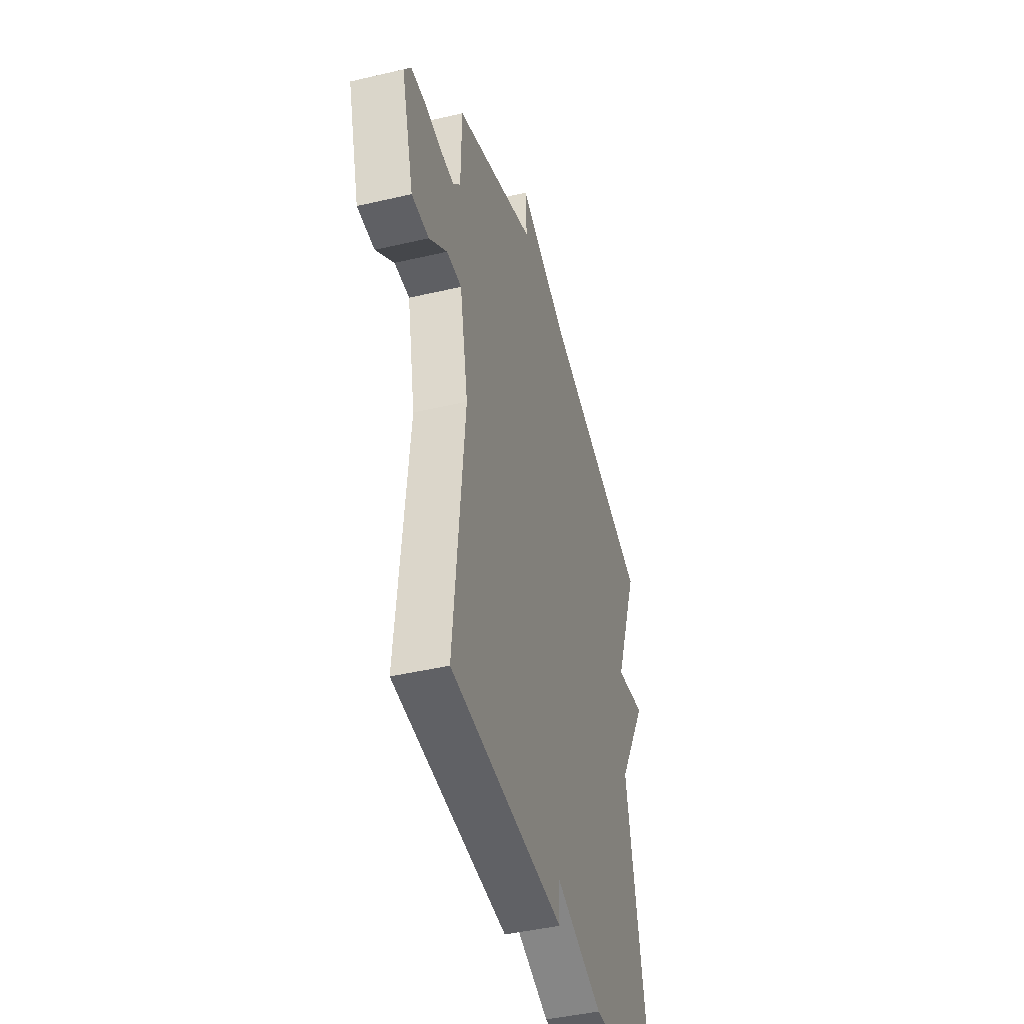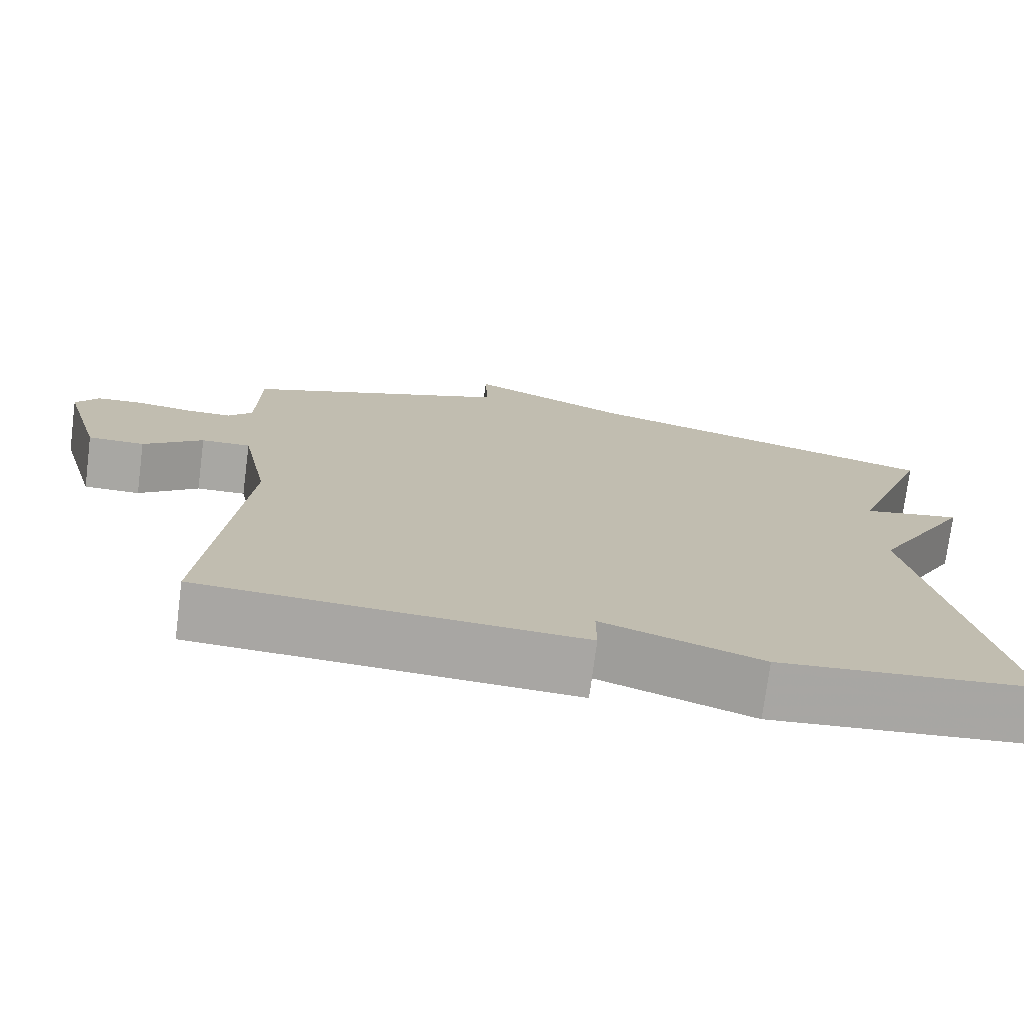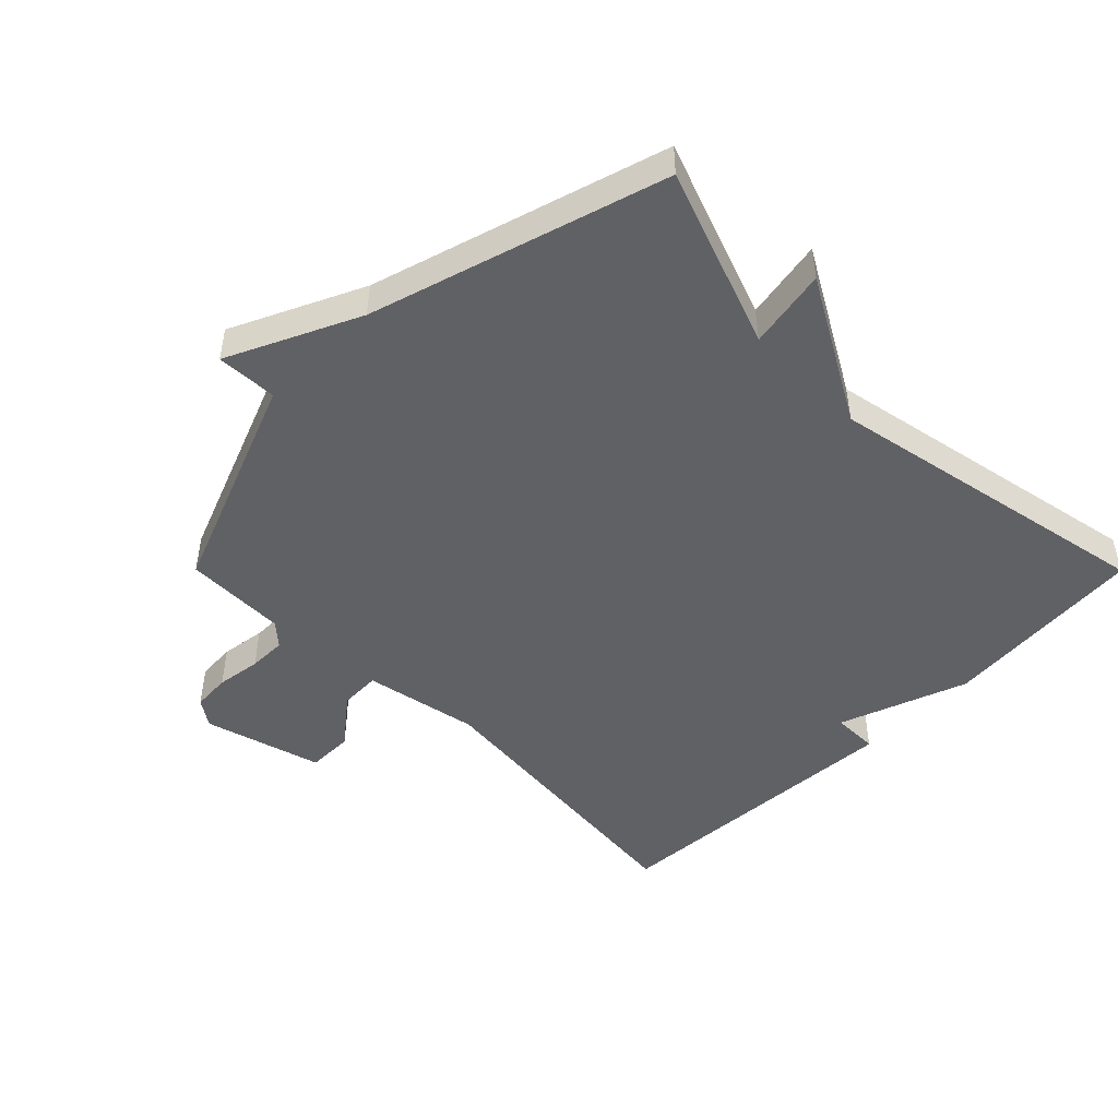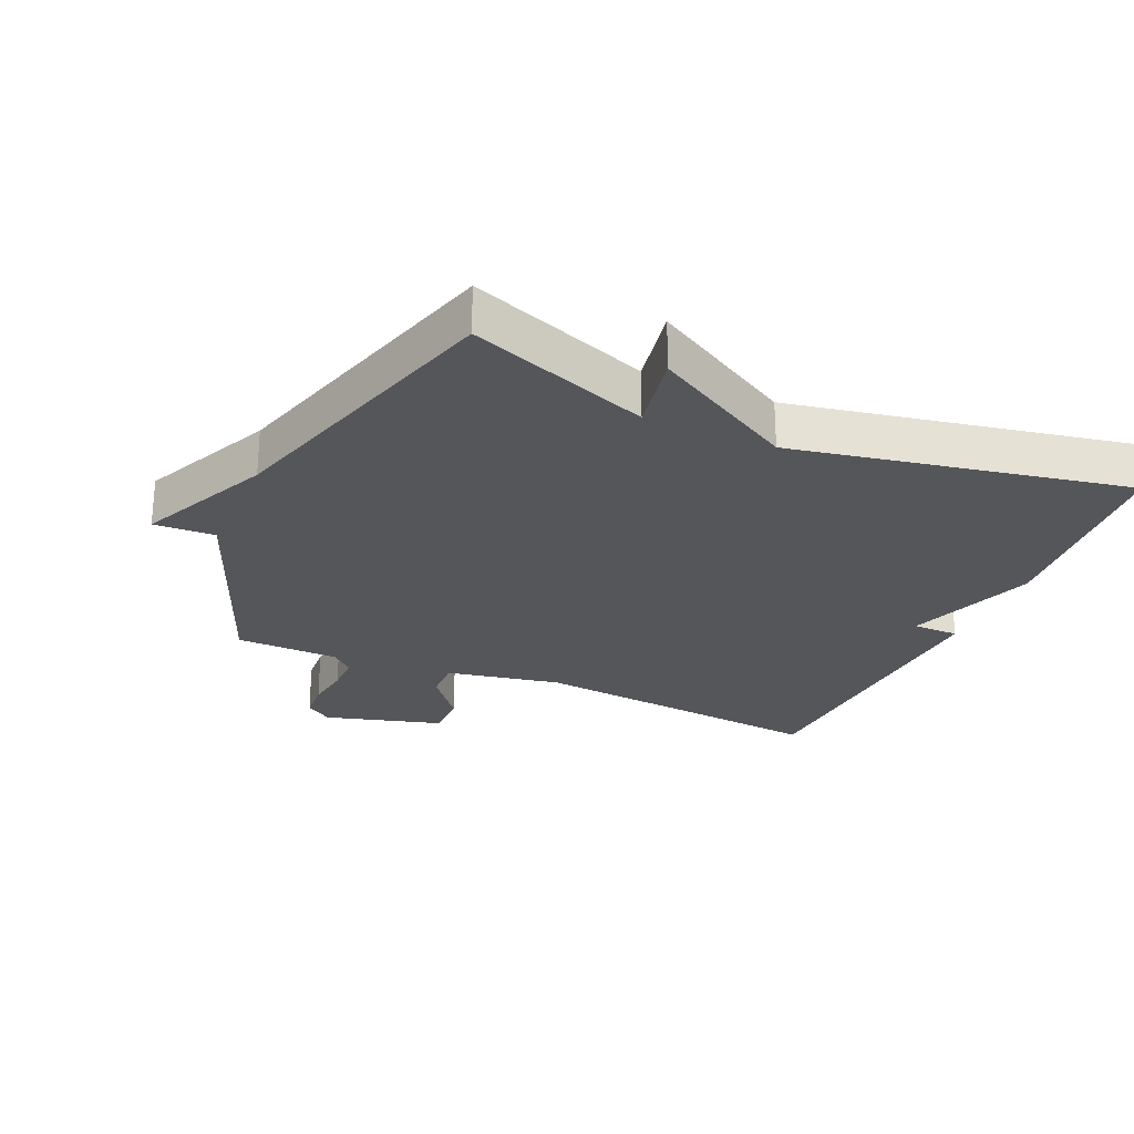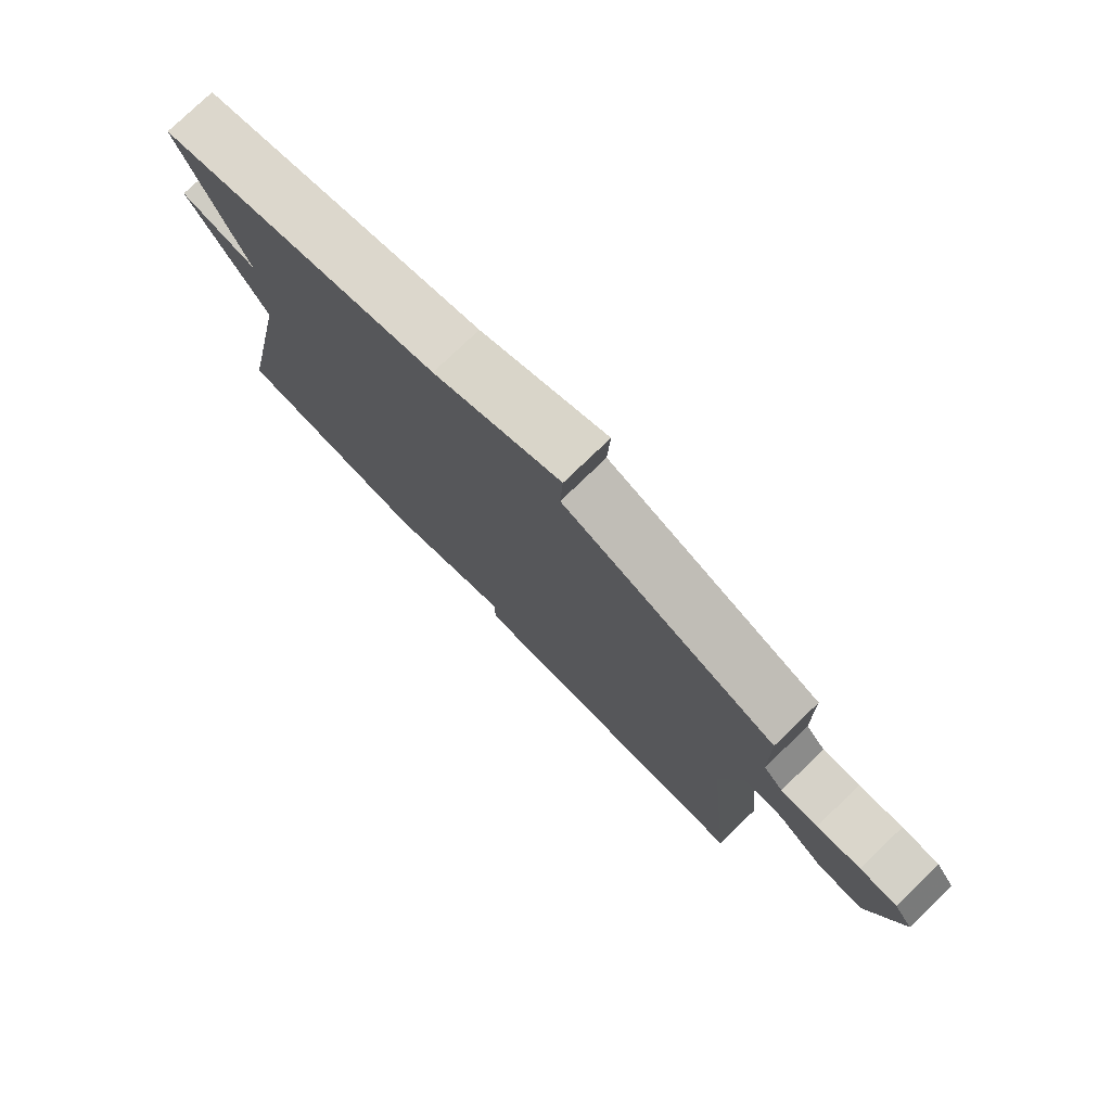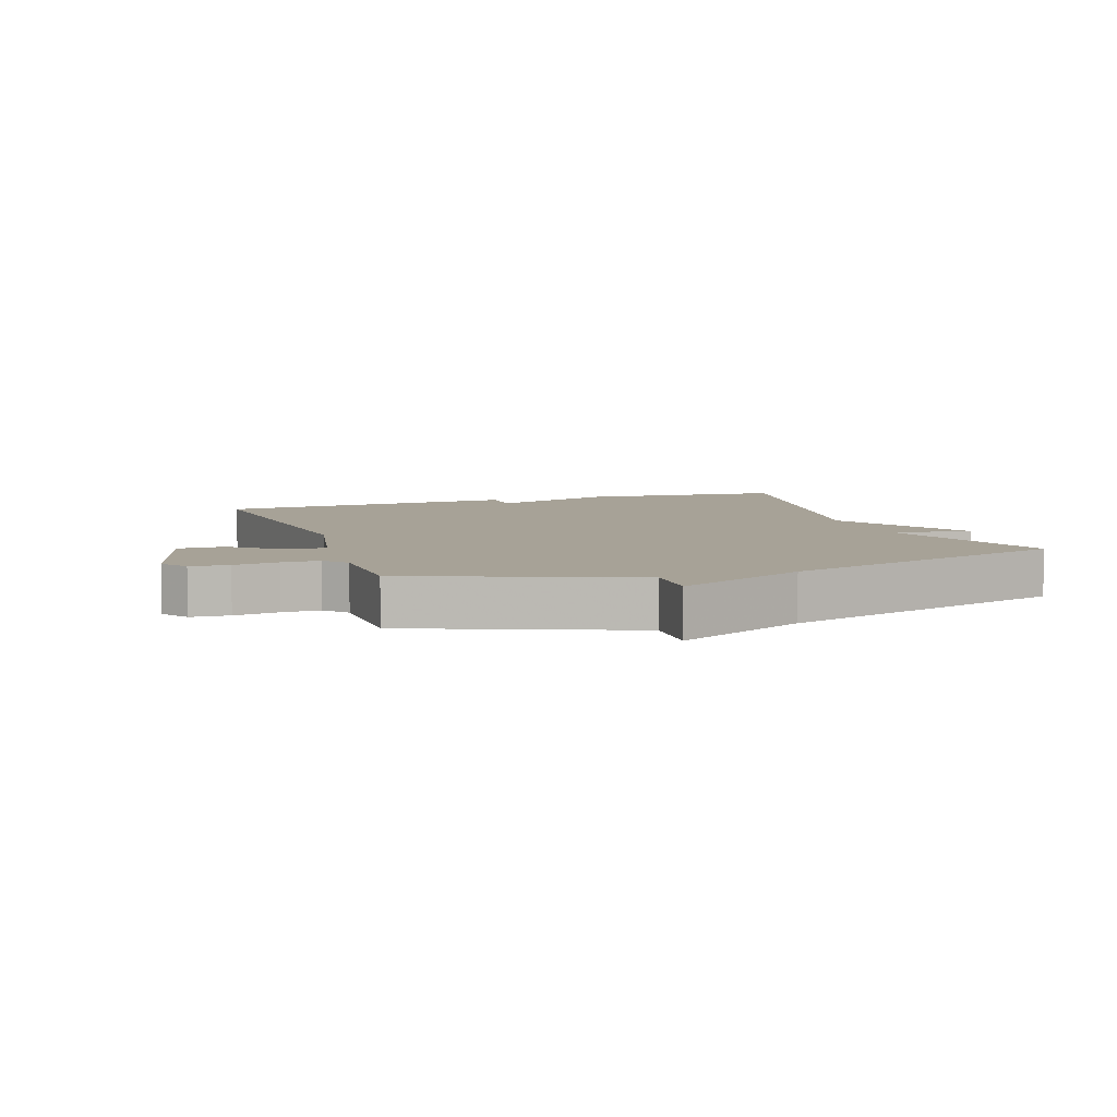
<metadata>
{"format":"obj","ext":"obj","renderer":"f3d","projection":"perspective","resolution":1024,"background":"white","views":[{"elev":-43.8,"azim":-74.6,"up":"+Z"},{"elev":-74.5,"azim":-7.4,"up":"+Z"},{"elev":-47.7,"azim":44.9,"up":"+Y"},{"elev":-26.1,"azim":66.2,"up":"+Y"},{"elev":77.8,"azim":-133.9,"up":"+Z"},{"elev":6.6,"azim":-18.9,"up":"+Y"}]}
</metadata>
<code>
v -0.5 0.07 -0.5
v -0.454 0.07 -0.031
v -0.489 0.07 0.148
v -0.552 0.07 0.146
v -0.628 0.07 0.085
v -0.7 0.07 0.085
v -0.752 0.07 0.269
v -0.723 0.07 0.311
v -0.663 0.07 0.315
v -0.593 0.07 0.305
v -0.534 0.07 0.305
v -0.503 0.07 0.34
v -0.5 0.07 0.5
v -0.158 0.07 0.635
v -0.162 0.07 0.73
v 0.042 0.07 0.635
v 0.5 0.07 0.5
v 0.398 0.07 0.22
v 0.523 0.07 0.243
v 0.398 0.07 0.02
v 0.5 0.07 -0.5
v 0.179 0.07 -0.528
v -0.021 0.07 -0.456
v -0.021 0.07 -0.528
v -0.5 0 -0.5
v -0.454 0 -0.031
v -0.489 0 0.148
v -0.552 0 0.146
v -0.628 0 0.085
v -0.7 0 0.085
v -0.752 0 0.269
v -0.723 0 0.311
v -0.663 0 0.315
v -0.593 0 0.305
v -0.534 0 0.305
v -0.503 0 0.34
v -0.5 0 0.5
v -0.158 0 0.635
v -0.162 0 0.73
v 0.042 0 0.635
v 0.5 0 0.5
v 0.398 0 0.22
v 0.523 0 0.243
v 0.398 0 0.02
v 0.5 0 -0.5
v 0.179 0 -0.528
v -0.021 0 -0.456
v -0.021 0 -0.528
f 23 24 1 2
f 23 2 3
f 22 23 3
f 21 22 3
f 20 21 3
f 18 19 20
f 18 20 3
f 18 3 4
f 17 18 4
f 16 17 4
f 14 15 16
f 12 13 14 16
f 4 5 6
f 16 4 6
f 12 16 6
f 11 12 6
f 10 11 6 7
f 7 8 9 10
f 26 25 48 47
f 27 26 47
f 27 47 46
f 27 46 45
f 27 45 44
f 44 43 42
f 27 44 42
f 28 27 42
f 28 42 41
f 28 41 40
f 40 39 38
f 40 38 37 36
f 30 29 28
f 30 28 40
f 30 40 36
f 30 36 35
f 31 30 35 34
f 34 33 32 31
f 1 25 26 2
f 2 26 27 3
f 3 27 28 4
f 4 28 29 5
f 5 29 30 6
f 6 30 31 7
f 7 31 32 8
f 8 32 33 9
f 9 33 34 10
f 10 34 35 11
f 11 35 36 12
f 12 36 37 13
f 13 37 38 14
f 14 38 39 15
f 15 39 40 16
f 16 40 41 17
f 17 41 42 18
f 18 42 43 19
f 19 43 44 20
f 20 44 45 21
f 21 45 46 22
f 22 46 47 23
f 23 47 48 24
f 24 48 25 1

</code>
